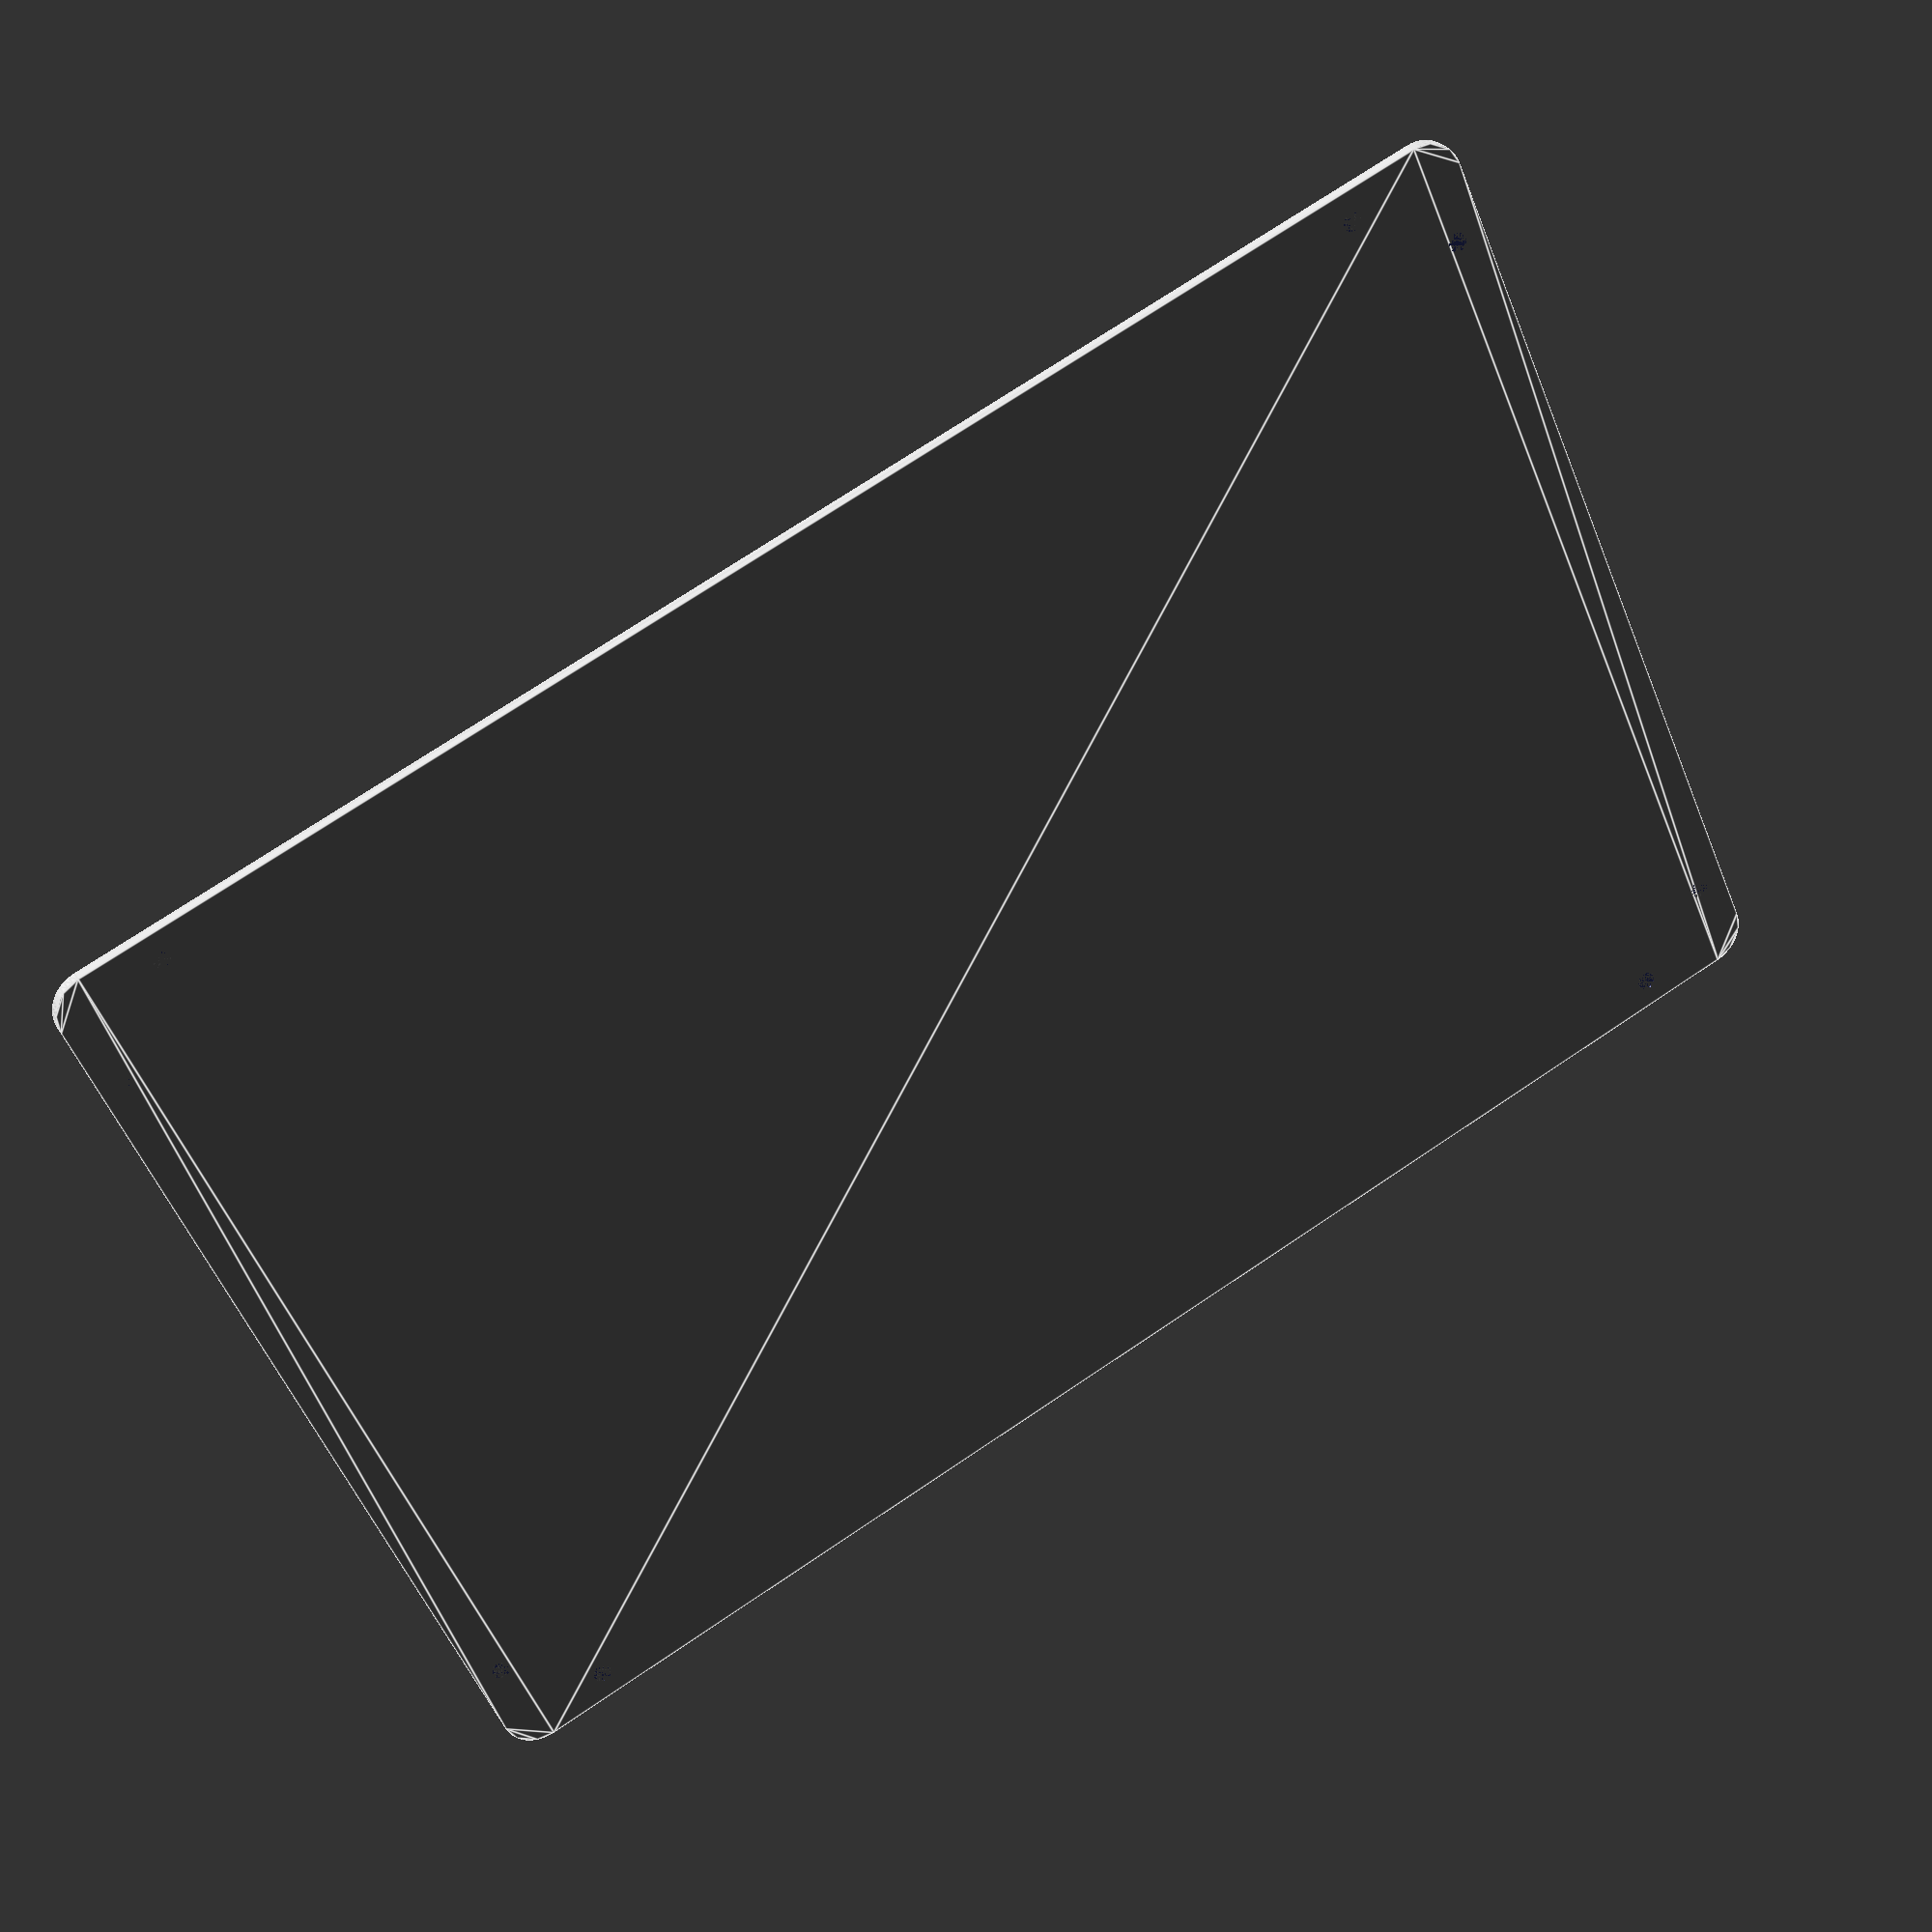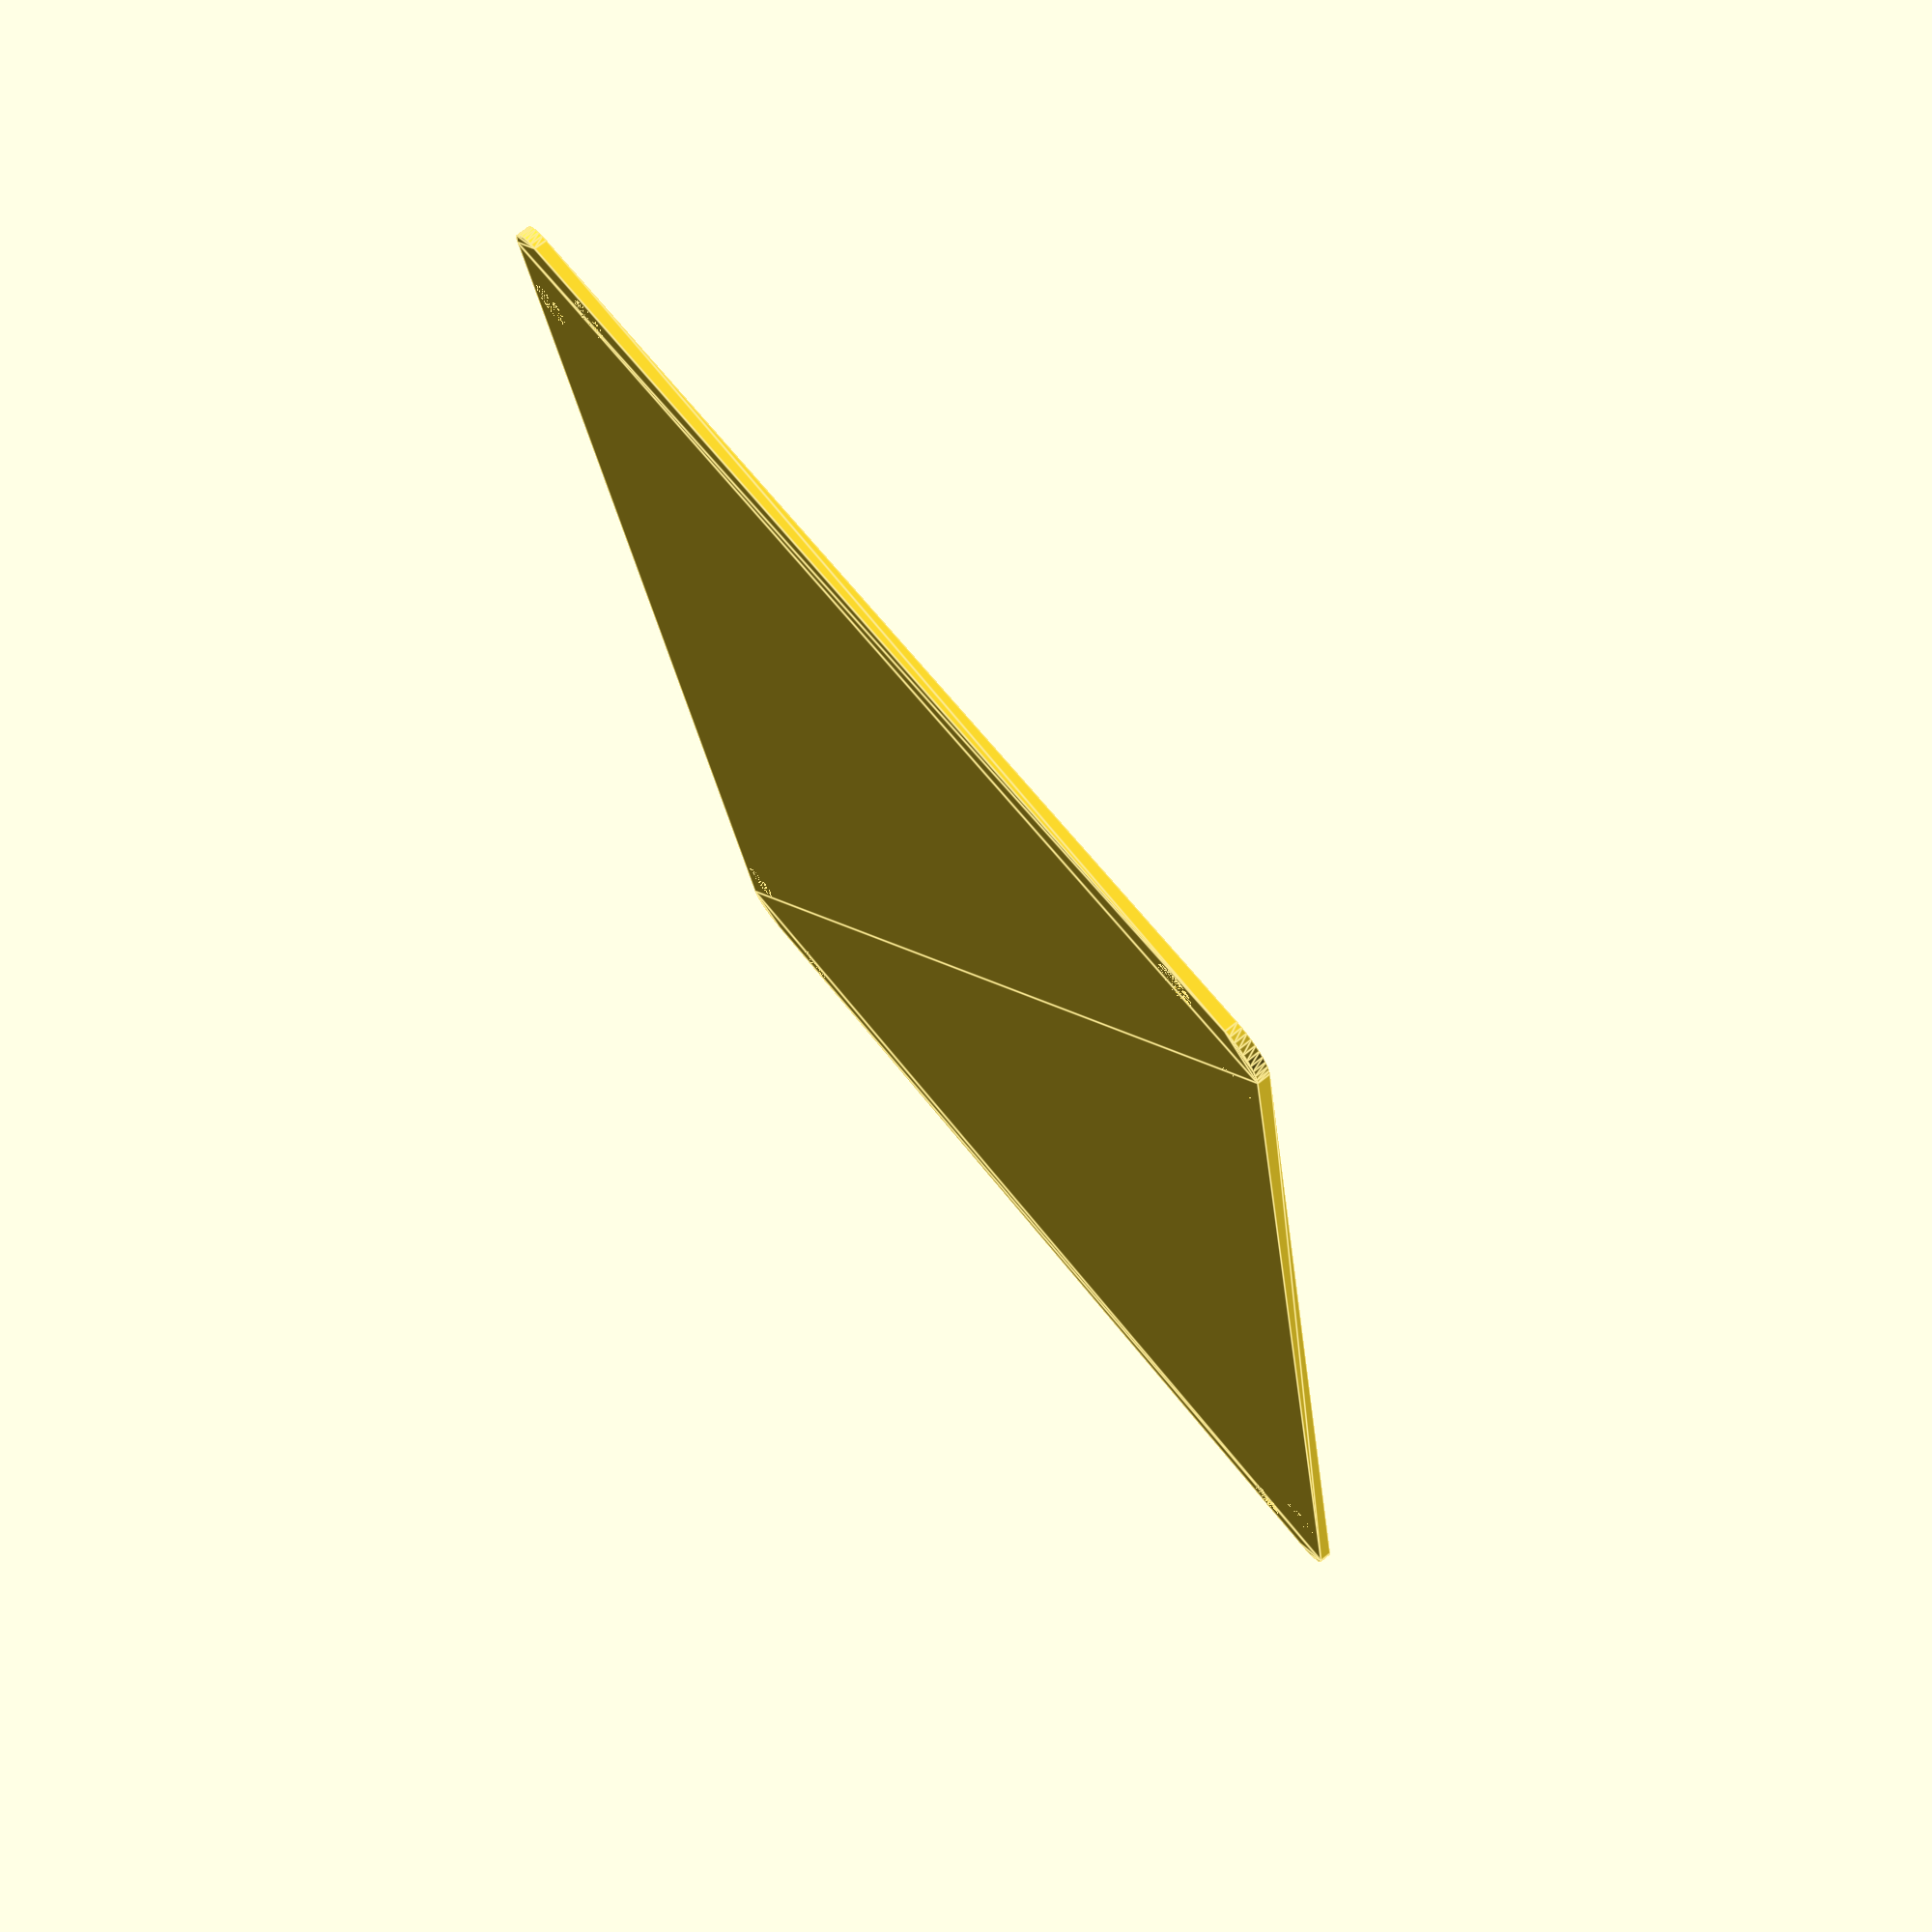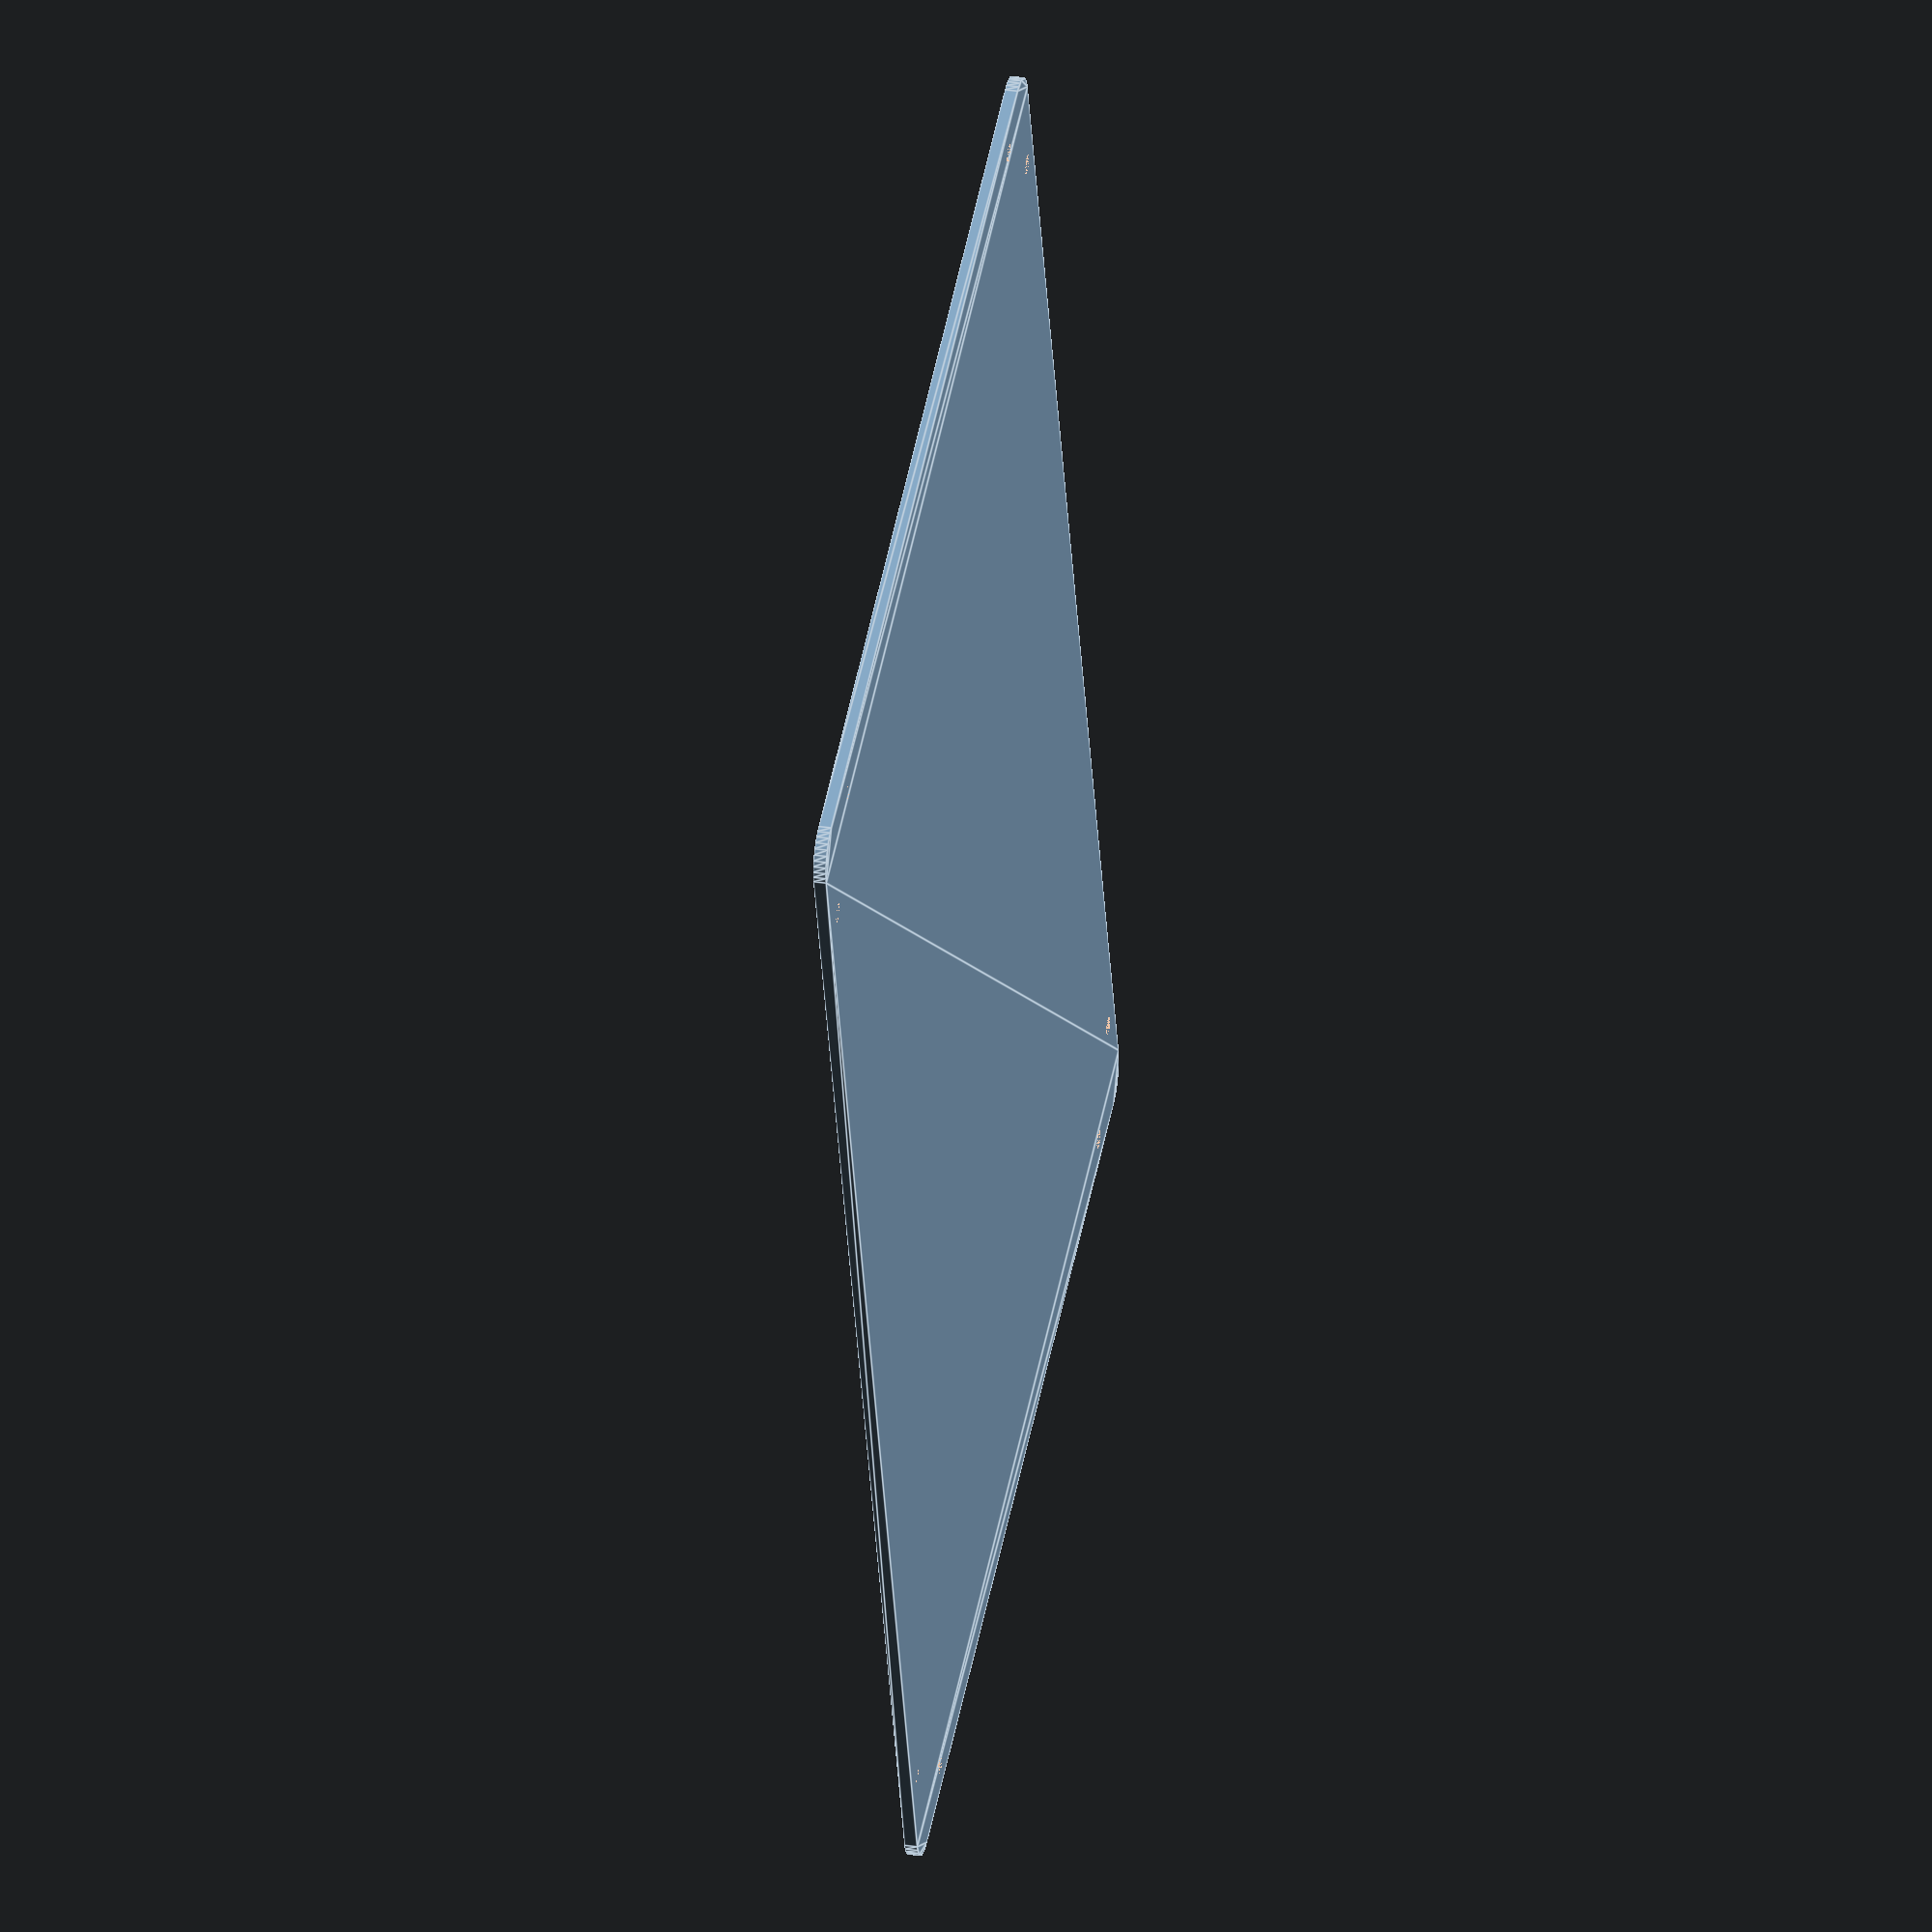
<openscad>
$fn=40;
//Panel Dimension
hitBoxLength = 228;
hitBoxWidth = 148;
hitBoxHeight = 2;
cornerRadius = 6;
wallThickness = 3;

//mounting hole
outerDiameter = 6.7;
innerDiameter = 3;
mountDiameter = 2.75;
mountOuterRadius = mountDiameter/2 + 3;
difference(){
linear_extrude(hitBoxHeight)
offset(r = cornerRadius)
translate([cornerRadius,cornerRadius,0])
square([hitBoxLength, hitBoxWidth]);

// Add mounting holes
translate([wallThickness + mountOuterRadius -3, wallThickness + mountOuterRadius + 10, 0])
    cylinder(h = hitBoxHeight, d1 = innerDiameter, d2 = outerDiameter);

translate([wallThickness + mountOuterRadius + 10, wallThickness + mountOuterRadius - 3, 0])
    cylinder(h = hitBoxHeight, d1 = innerDiameter, d2 = outerDiameter);

translate([wallThickness + hitBoxLength + mountOuterRadius, wallThickness + mountOuterRadius + 10, 0])
    cylinder(h = hitBoxHeight, d1 = innerDiameter, d2 = outerDiameter);

translate([wallThickness + hitBoxLength - 10, wallThickness + 2, 0])
    cylinder(h = hitBoxHeight, d1 = innerDiameter, d2 = outerDiameter);

translate([wallThickness + mountOuterRadius -3, wallThickness + hitBoxWidth - mountOuterRadius - 3, 0])
    cylinder(h = hitBoxHeight, d1 = innerDiameter, d2 = outerDiameter);

translate([wallThickness + mountOuterRadius + 10, wallThickness + hitBoxWidth + mountOuterRadius, 0])
    cylinder(h = hitBoxHeight, d1 = innerDiameter, d2 = outerDiameter);

translate([wallThickness + hitBoxLength - 10, wallThickness + hitBoxWidth + mountOuterRadius, 0])
    cylinder(h = hitBoxHeight, d1 = innerDiameter, d2 = outerDiameter);

translate([wallThickness + hitBoxLength + mountOuterRadius, wallThickness + hitBoxWidth + mountOuterRadius - 10, 0])
    cylinder(h = hitBoxHeight, d1 = innerDiameter, d2 = outerDiameter);
}
</openscad>
<views>
elev=333.5 azim=203.8 roll=155.0 proj=p view=edges
elev=104.6 azim=260.5 roll=128.2 proj=p view=edges
elev=147.4 azim=107.6 roll=78.4 proj=o view=edges
</views>
